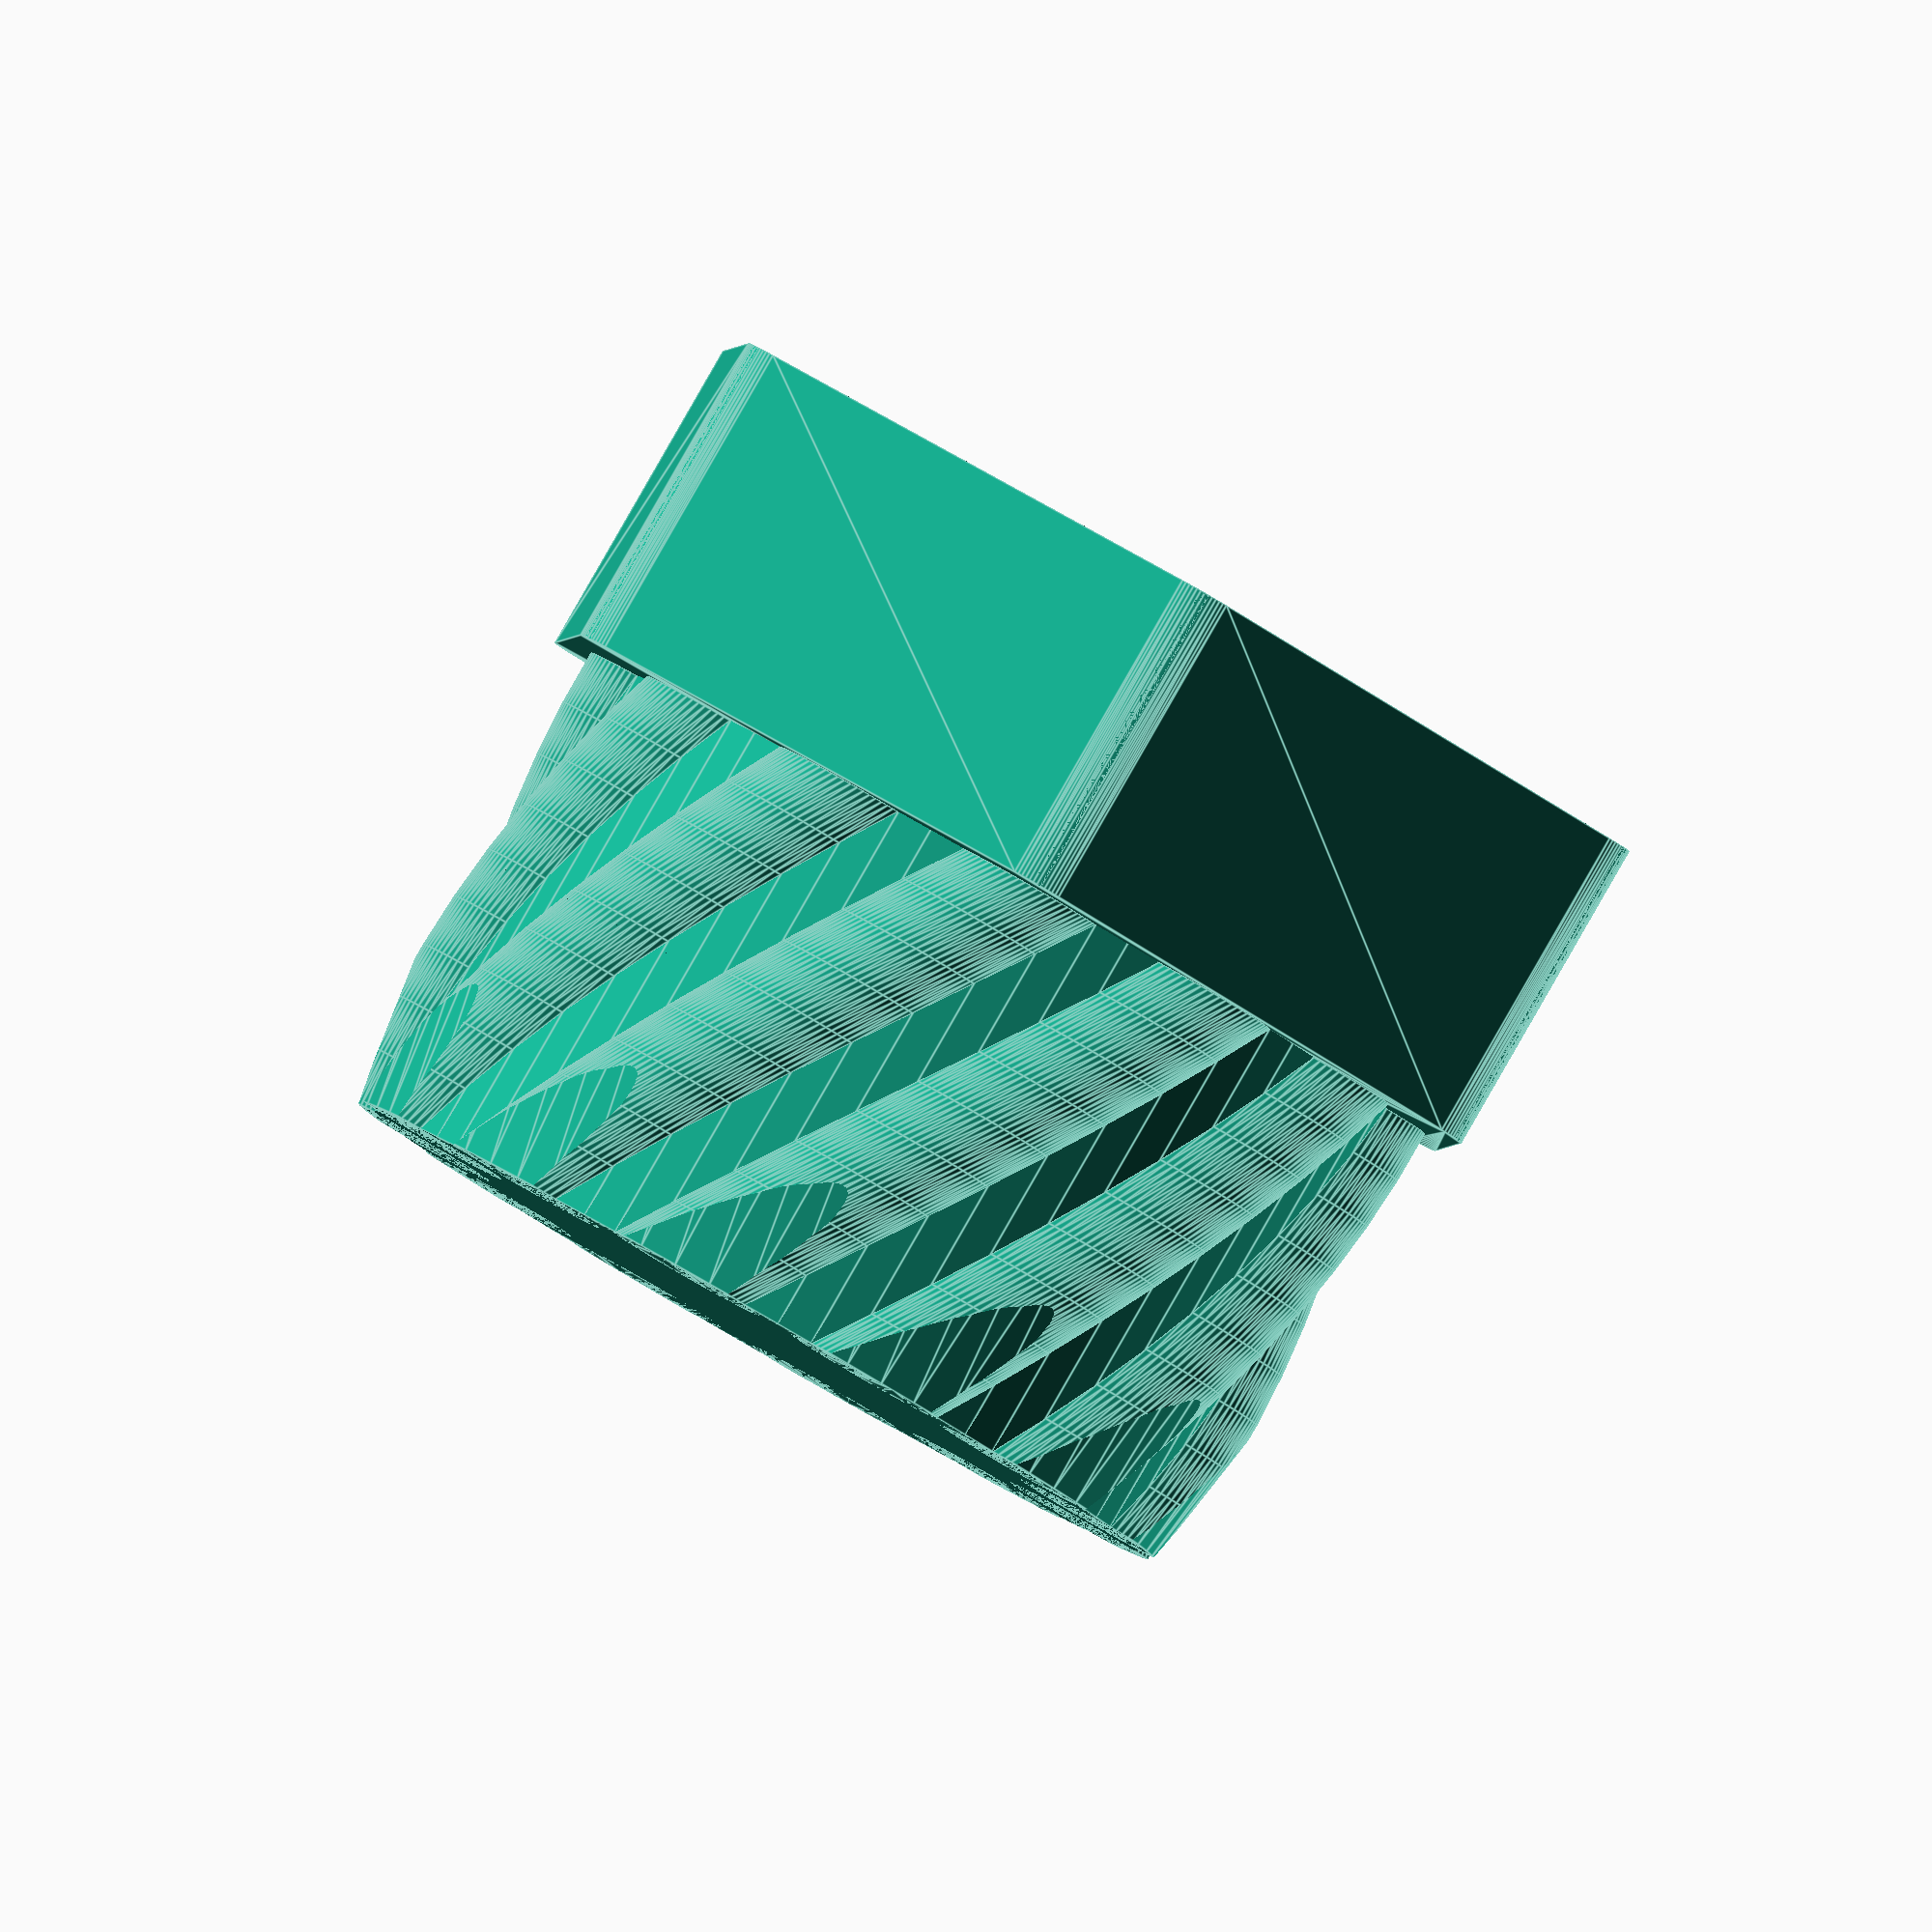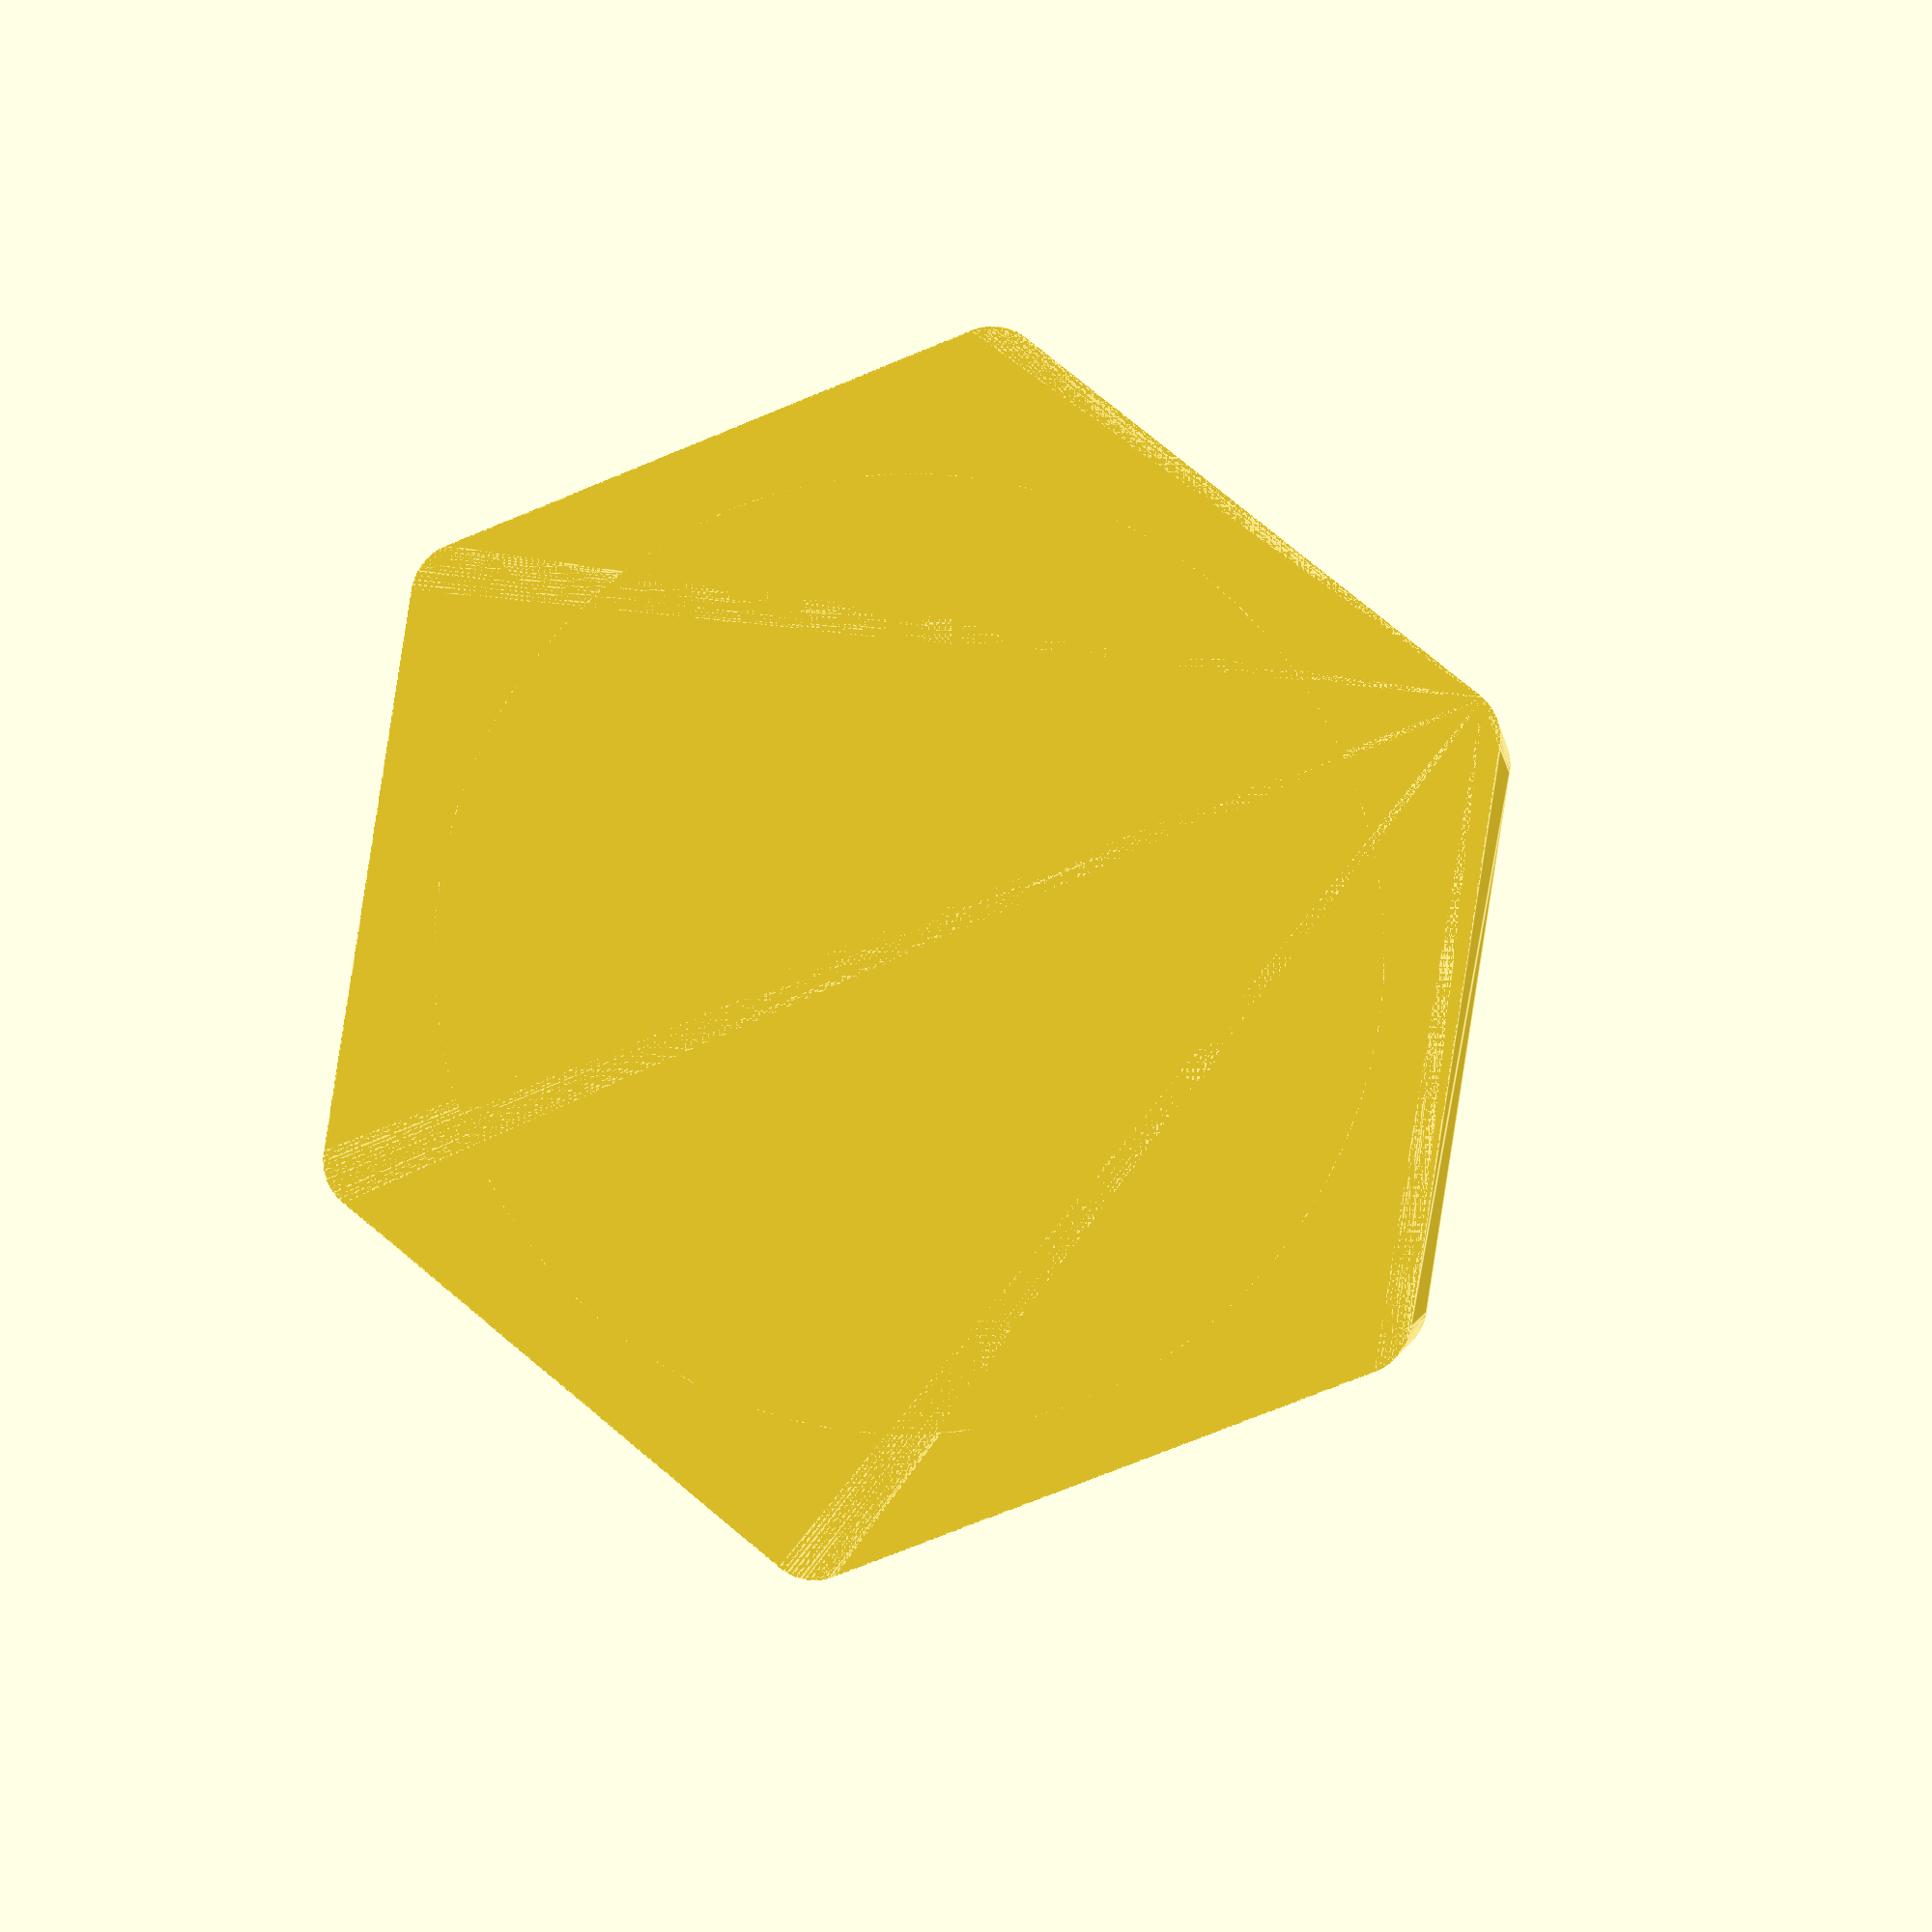
<openscad>
$fn=72;

id=28.5+0.1;
od=30.4+4;
height=25;
cut=15;

soft=8;

thread_depth=2.5;

grip_soft=3;

id2=id-thread_depth;

module shaper(dadd)
{
	union()
	{
		translate([0, 0, height-soft])
			cylinder(d2=id*0.92+dadd, d1=id+dadd, h=soft);
		cylinder(d=od+dadd, h=height-soft);
	}
}

minkowski()
{
	cylinder(d=od-grip_soft, h=(height-cut)/2, $fn=6);
	cylinder(d=grip_soft, h=(height-cut)/2);
}

intersection()
{
	cylinder(d=id2, h=height);
	shaper(0);
}

intersection()
{
	for(angle=[0:30:359])
	{
		rotate([0, 0, angle])
		{
			translate([0, 0, height-cut/2])
				linear_extrude(height=cut, center=true, twist=-45)
					translate([id/2-thread_depth, 0, 0])
						circle(r=thread_depth, center=true);
		}
	}
	shaper(thread_depth-1.5);
}


</openscad>
<views>
elev=272.5 azim=333.3 roll=29.9 proj=o view=edges
elev=181.7 azim=21.1 roll=352.1 proj=p view=edges
</views>
